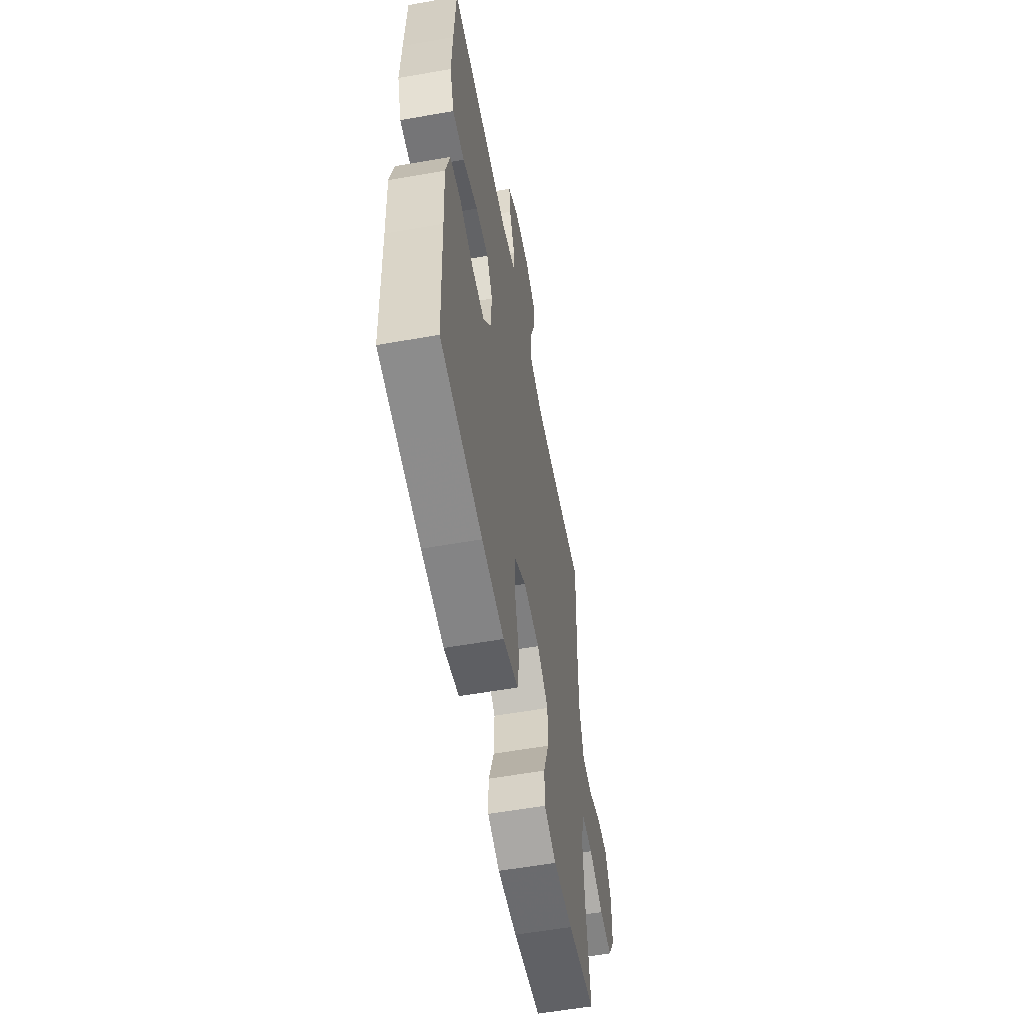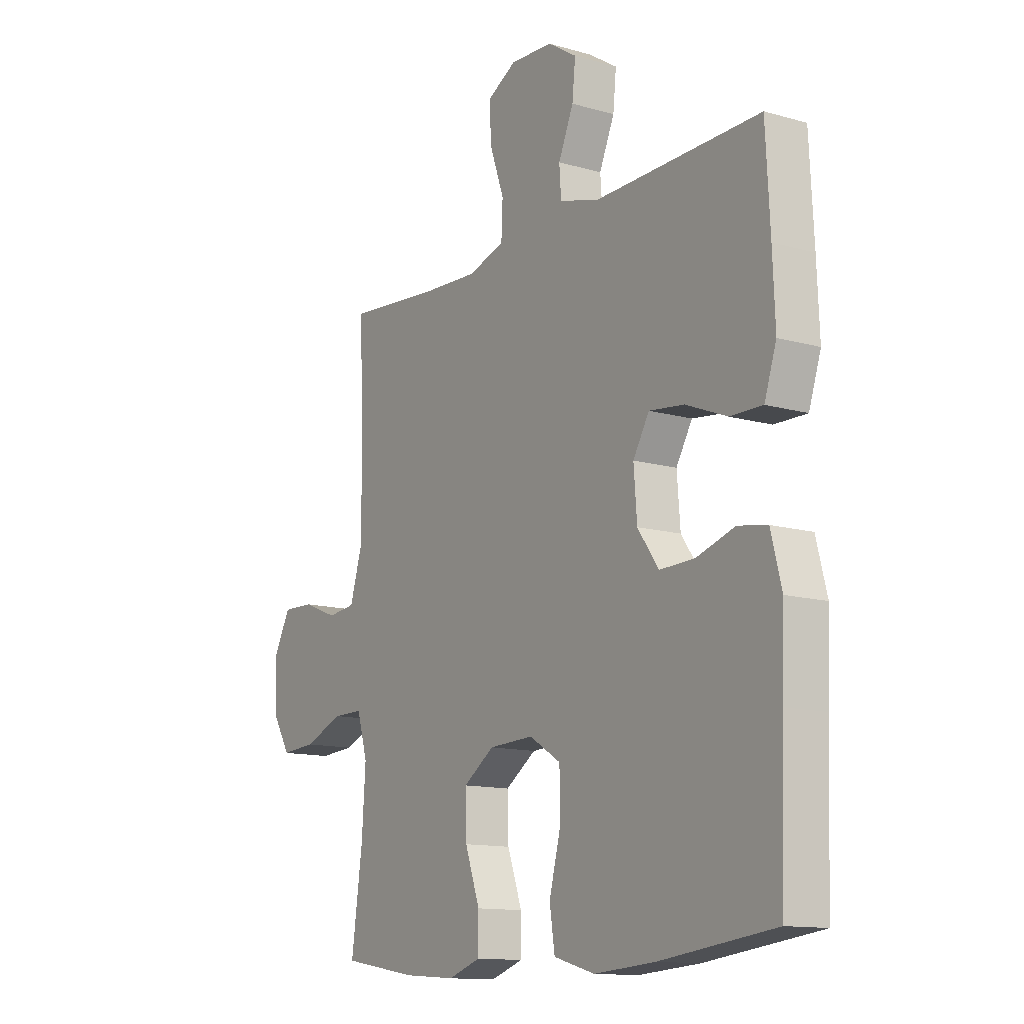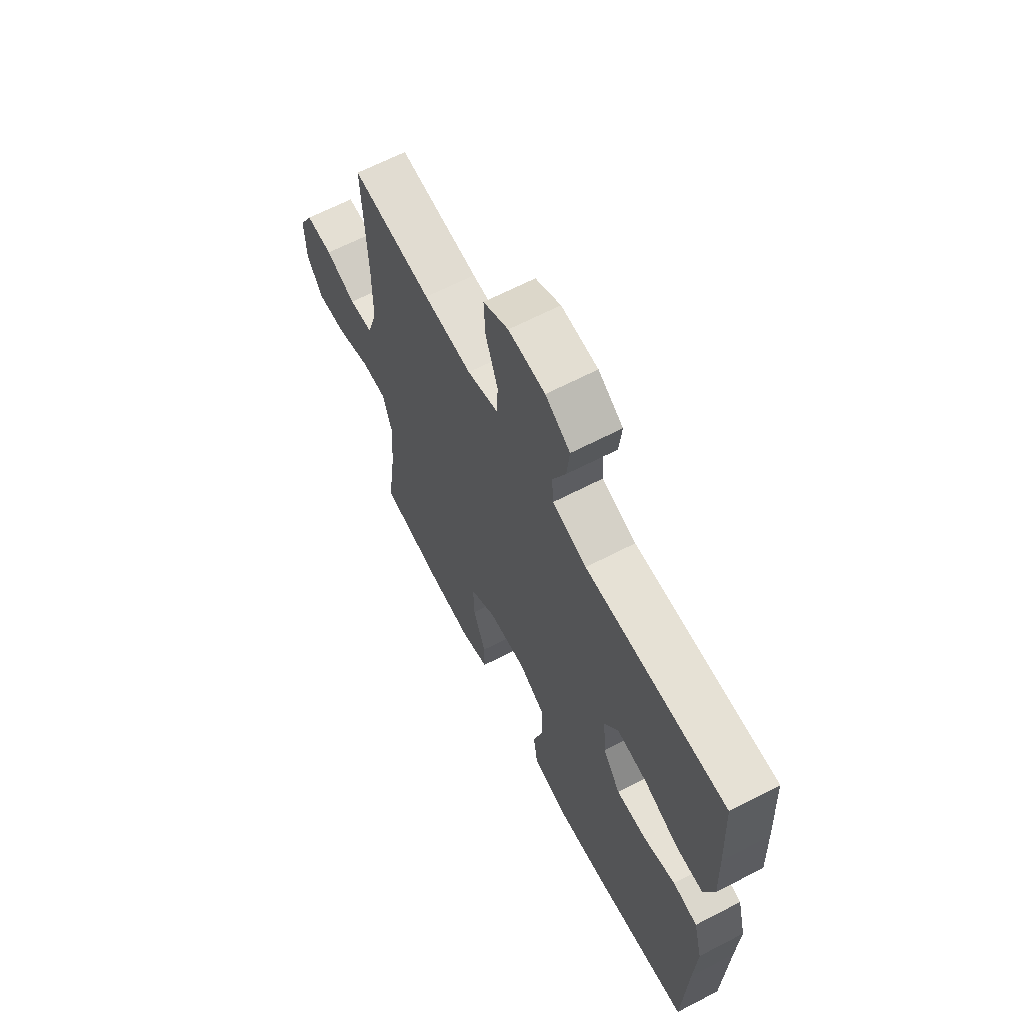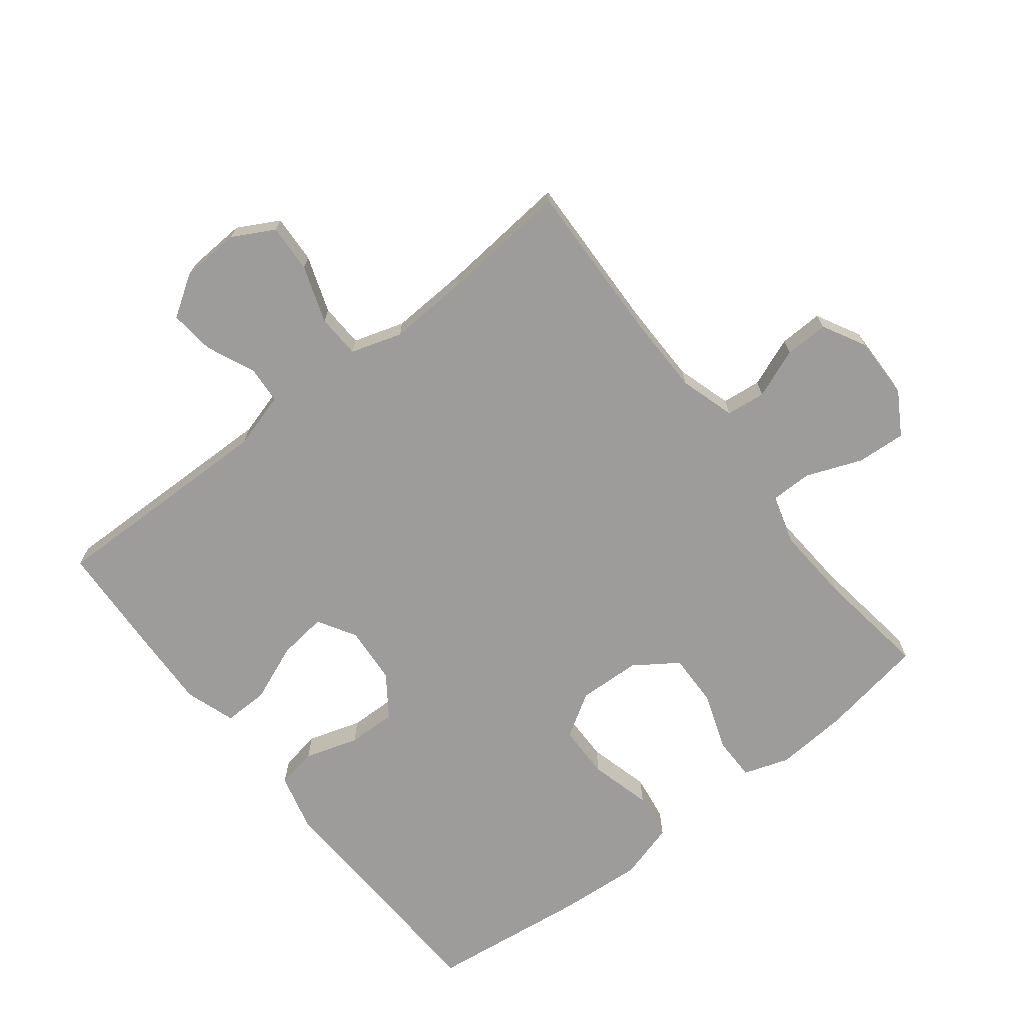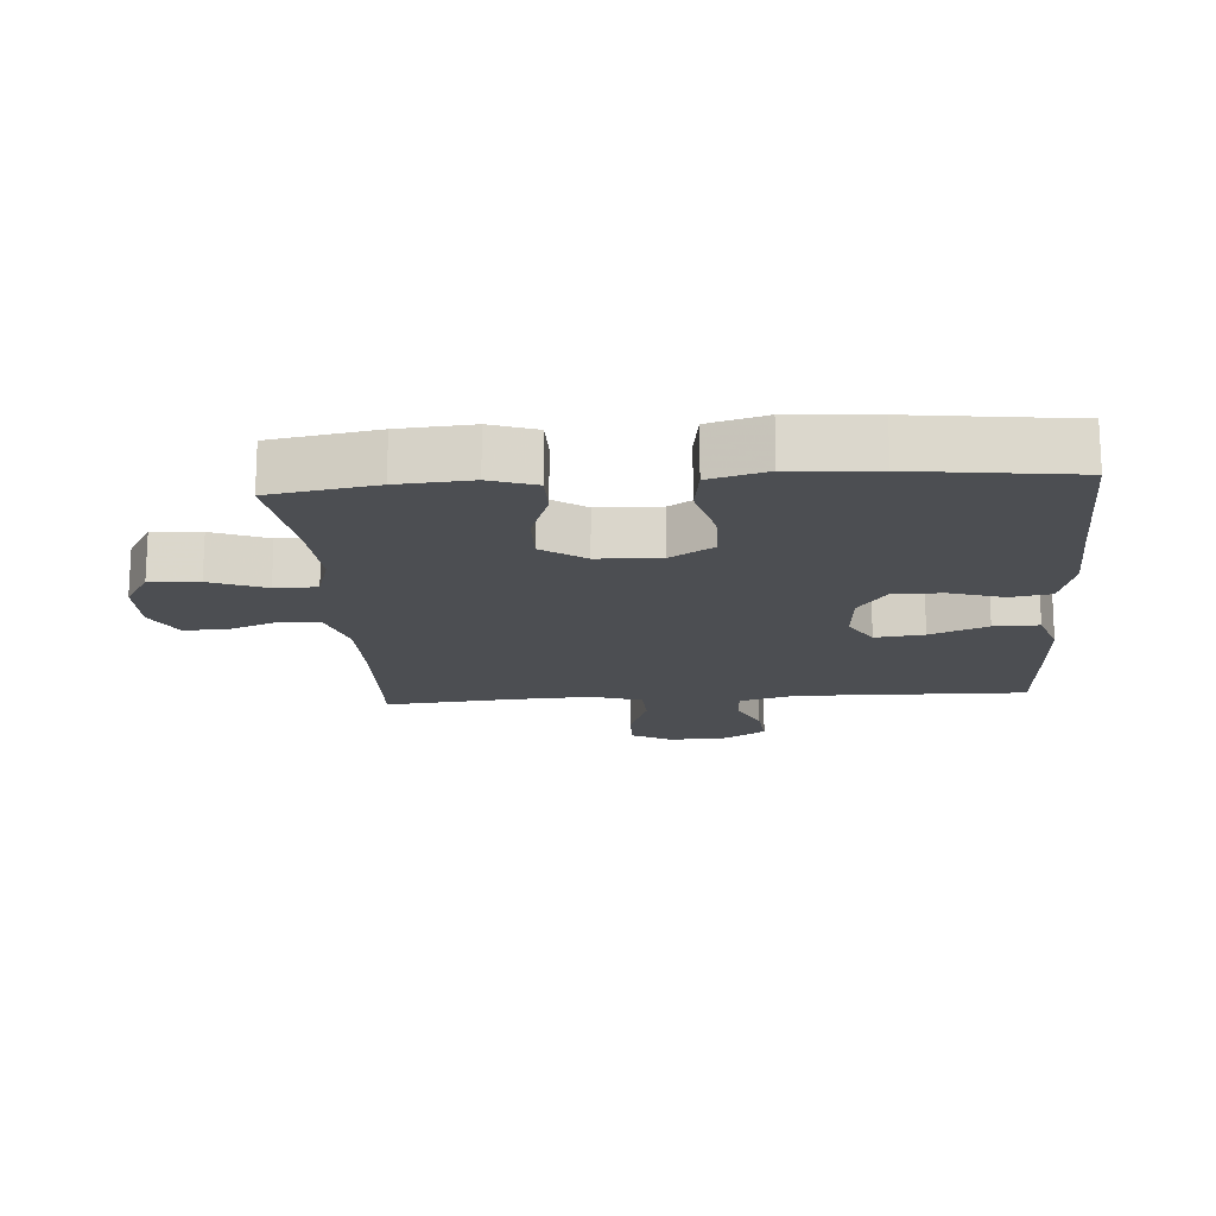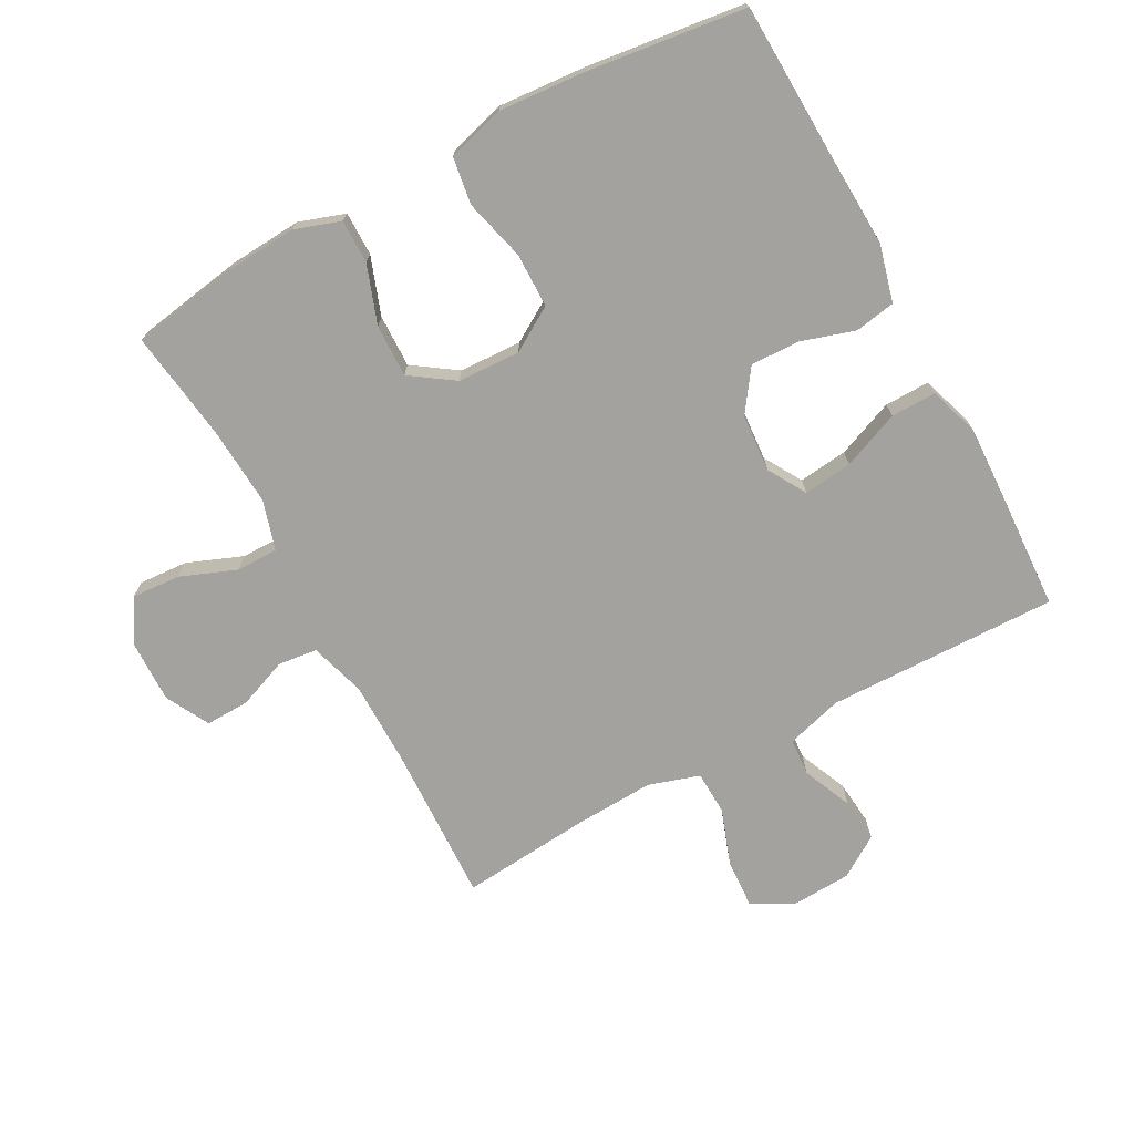
<metadata>
{"format":"obj","ext":"obj","renderer":"f3d","projection":"perspective","resolution":1024,"background":"white","views":[{"elev":-57.4,"azim":-79.6,"up":"+Z"},{"elev":-12.9,"azim":-123.3,"up":"+Z"},{"elev":65.2,"azim":-117.5,"up":"+Z"},{"elev":-70.3,"azim":38.1,"up":"+Y"},{"elev":-16.7,"azim":-175.8,"up":"+Y"},{"elev":-72.5,"azim":-151.6,"up":"+Y"}]}
</metadata>
<code>
v 0.5 0.07 0.5
v 0.491 0.07 0.253
v 0.492 0.07 0.124
v 0.518 0.07 0.038
v 0.579 0.07 0.031
v 0.656 0.07 0.061
v 0.724 0.07 0.063
v 0.76 0.07 -0.005
v 0.758 0.07 -0.102
v 0.718 0.07 -0.168
v 0.642 0.07 -0.163
v 0.556 0.07 -0.129
v 0.491 0.07 -0.129
v 0.468 0.07 -0.206
v 0.476 0.07 -0.327
v 0.5 0.07 -0.5
v 0.337 0.07 -0.527
v 0.224 0.07 -0.535
v 0.153 0.07 -0.511
v 0.153 0.07 -0.443
v 0.185 0.07 -0.353
v 0.187 0.07 -0.271
v 0.12 0.07 -0.225
v 0.023 0.07 -0.221
v -0.045 0.07 -0.263
v -0.046 0.07 -0.347
v -0.021 0.07 -0.443
v -0.032 0.07 -0.516
v -0.121 0.07 -0.541
v -0.253 0.07 -0.531
v -0.5 0.07 -0.5
v -0.509 0.07 -0.247
v -0.515 0.07 -0.114
v -0.492 0.07 -0.025
v -0.429 0.07 -0.014
v -0.346 0.07 -0.04
v -0.27 0.07 -0.042
v -0.225 0.07 0.022
v -0.218 0.07 0.112
v -0.253 0.07 0.171
v -0.329 0.07 0.162
v -0.418 0.07 0.126
v -0.488 0.07 0.125
v -0.514 0.07 0.203
v -0.509 0.07 0.326
v -0.5 0.07 0.5
v -0.142 0.07 0.493
v -0.055 0.07 0.518
v -0.051 0.07 0.576
v -0.084 0.07 0.652
v -0.091 0.07 0.721
v -0.028 0.07 0.762
v 0.065 0.07 0.767
v 0.129 0.07 0.732
v 0.125 0.07 0.657
v 0.094 0.07 0.569
v 0.097 0.07 0.501
v 0.176 0.07 0.476
v 0.298 0.07 0.482
v 0.5 0 0.5
v 0.491 0 0.253
v 0.492 0 0.124
v 0.518 0 0.038
v 0.579 0 0.031
v 0.656 0 0.061
v 0.724 0 0.063
v 0.76 0 -0.005
v 0.758 0 -0.102
v 0.718 0 -0.168
v 0.642 0 -0.163
v 0.556 0 -0.129
v 0.491 0 -0.129
v 0.468 0 -0.206
v 0.476 0 -0.327
v 0.5 0 -0.5
v 0.337 0 -0.527
v 0.224 0 -0.535
v 0.153 0 -0.511
v 0.153 0 -0.443
v 0.185 0 -0.353
v 0.187 0 -0.271
v 0.12 0 -0.225
v 0.023 0 -0.221
v -0.045 0 -0.263
v -0.046 0 -0.347
v -0.021 0 -0.443
v -0.032 0 -0.516
v -0.121 0 -0.541
v -0.253 0 -0.531
v -0.5 0 -0.5
v -0.509 0 -0.247
v -0.515 0 -0.114
v -0.492 0 -0.025
v -0.429 0 -0.014
v -0.346 0 -0.04
v -0.27 0 -0.042
v -0.225 0 0.022
v -0.218 0 0.112
v -0.253 0 0.171
v -0.329 0 0.162
v -0.418 0 0.126
v -0.488 0 0.125
v -0.514 0 0.203
v -0.509 0 0.326
v -0.5 0 0.5
v -0.142 0 0.493
v -0.055 0 0.518
v -0.051 0 0.576
v -0.084 0 0.652
v -0.091 0 0.721
v -0.028 0 0.762
v 0.065 0 0.767
v 0.129 0 0.732
v 0.125 0 0.657
v 0.094 0 0.569
v 0.097 0 0.501
v 0.176 0 0.476
v 0.298 0 0.482
f 54 55 56
f 53 54 56
f 52 53 56
f 51 52 56
f 50 51 56
f 49 50 56
f 48 49 56 57
f 47 48 57 58
f 46 47 58
f 45 46 58
f 44 45 58
f 43 44 58
f 42 43 58
f 41 42 58
f 34 35 36
f 33 34 36
f 32 33 36
f 32 36 37
f 31 32 37
f 30 31 37
f 29 30 37
f 28 29 37
f 27 28 37
f 26 27 37
f 25 26 37 38
f 19 20 21
f 18 19 21
f 17 18 21
f 16 17 21
f 15 16 21
f 14 15 21 22
f 13 14 22 23
f 10 11 12
f 9 10 12
f 8 9 12
f 7 8 12
f 6 7 12
f 5 6 12
f 4 5 12 13
f 13 23 24
f 4 13 24
f 3 4 24
f 59 1 2
f 40 41 58 59
f 2 3 24
f 59 2 24
f 40 59 24
f 39 40 24
f 24 25 38 39
f 115 114 113
f 115 113 112
f 115 112 111
f 115 111 110
f 115 110 109
f 115 109 108
f 116 115 108 107
f 117 116 107 106
f 117 106 105
f 117 105 104
f 117 104 103
f 117 103 102
f 117 102 101
f 117 101 100
f 95 94 93
f 95 93 92
f 95 92 91
f 96 95 91
f 96 91 90
f 96 90 89
f 96 89 88
f 96 88 87
f 96 87 86
f 96 86 85
f 97 96 85 84
f 80 79 78
f 80 78 77
f 80 77 76
f 80 76 75
f 80 75 74
f 81 80 74 73
f 82 81 73 72
f 71 70 69
f 71 69 68
f 71 68 67
f 71 67 66
f 71 66 65
f 71 65 64
f 72 71 64 63
f 83 82 72
f 83 72 63
f 83 63 62
f 61 60 118
f 118 117 100 99
f 83 62 61
f 83 61 118
f 83 118 99
f 83 99 98
f 98 97 84 83
f 1 60 61 2
f 2 61 62 3
f 3 62 63 4
f 4 63 64 5
f 5 64 65 6
f 6 65 66 7
f 7 66 67 8
f 8 67 68 9
f 9 68 69 10
f 10 69 70 11
f 11 70 71 12
f 12 71 72 13
f 13 72 73 14
f 14 73 74 15
f 15 74 75 16
f 16 75 76 17
f 17 76 77 18
f 18 77 78 19
f 19 78 79 20
f 20 79 80 21
f 21 80 81 22
f 22 81 82 23
f 23 82 83 24
f 24 83 84 25
f 25 84 85 26
f 26 85 86 27
f 27 86 87 28
f 28 87 88 29
f 29 88 89 30
f 30 89 90 31
f 31 90 91 32
f 32 91 92 33
f 33 92 93 34
f 34 93 94 35
f 35 94 95 36
f 36 95 96 37
f 37 96 97 38
f 38 97 98 39
f 39 98 99 40
f 40 99 100 41
f 41 100 101 42
f 42 101 102 43
f 43 102 103 44
f 44 103 104 45
f 45 104 105 46
f 46 105 106 47
f 47 106 107 48
f 48 107 108 49
f 49 108 109 50
f 50 109 110 51
f 51 110 111 52
f 52 111 112 53
f 53 112 113 54
f 54 113 114 55
f 55 114 115 56
f 56 115 116 57
f 57 116 117 58
f 58 117 118 59
f 59 118 60 1

</code>
